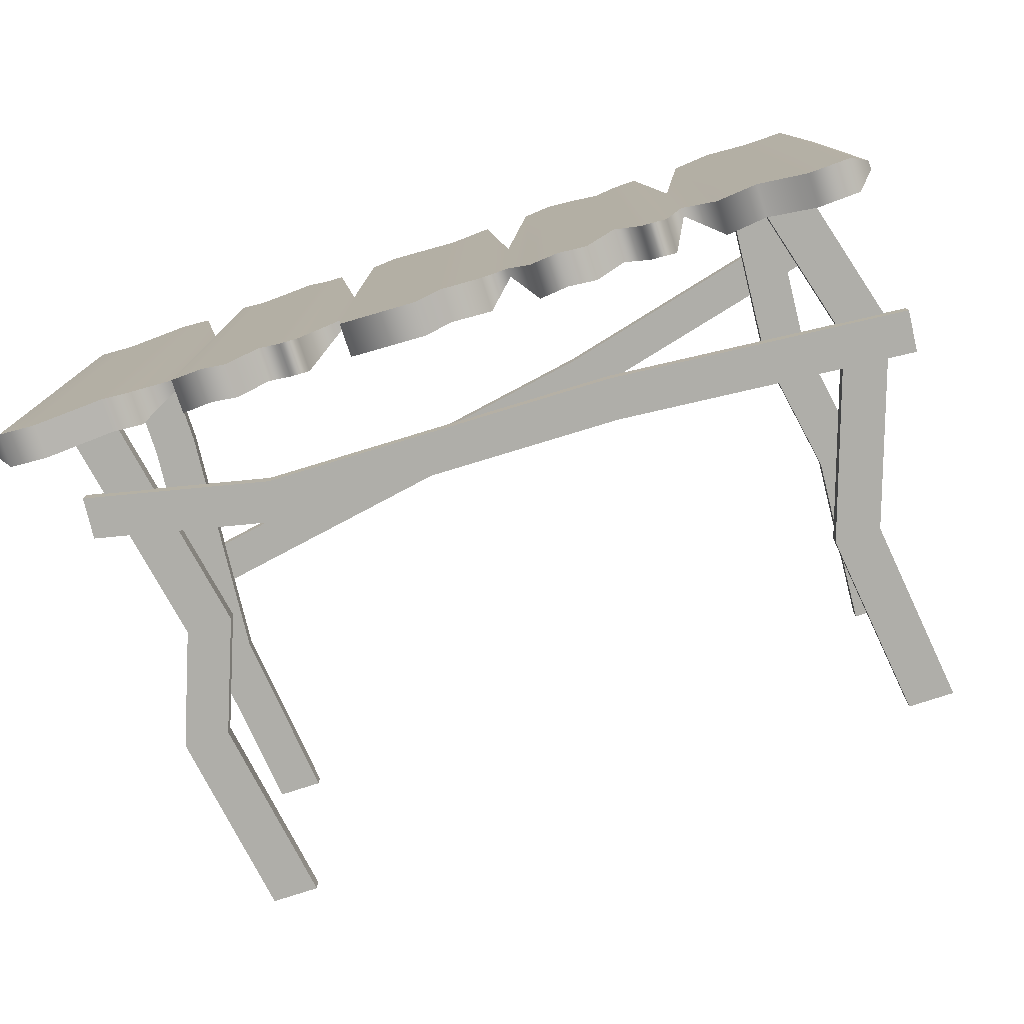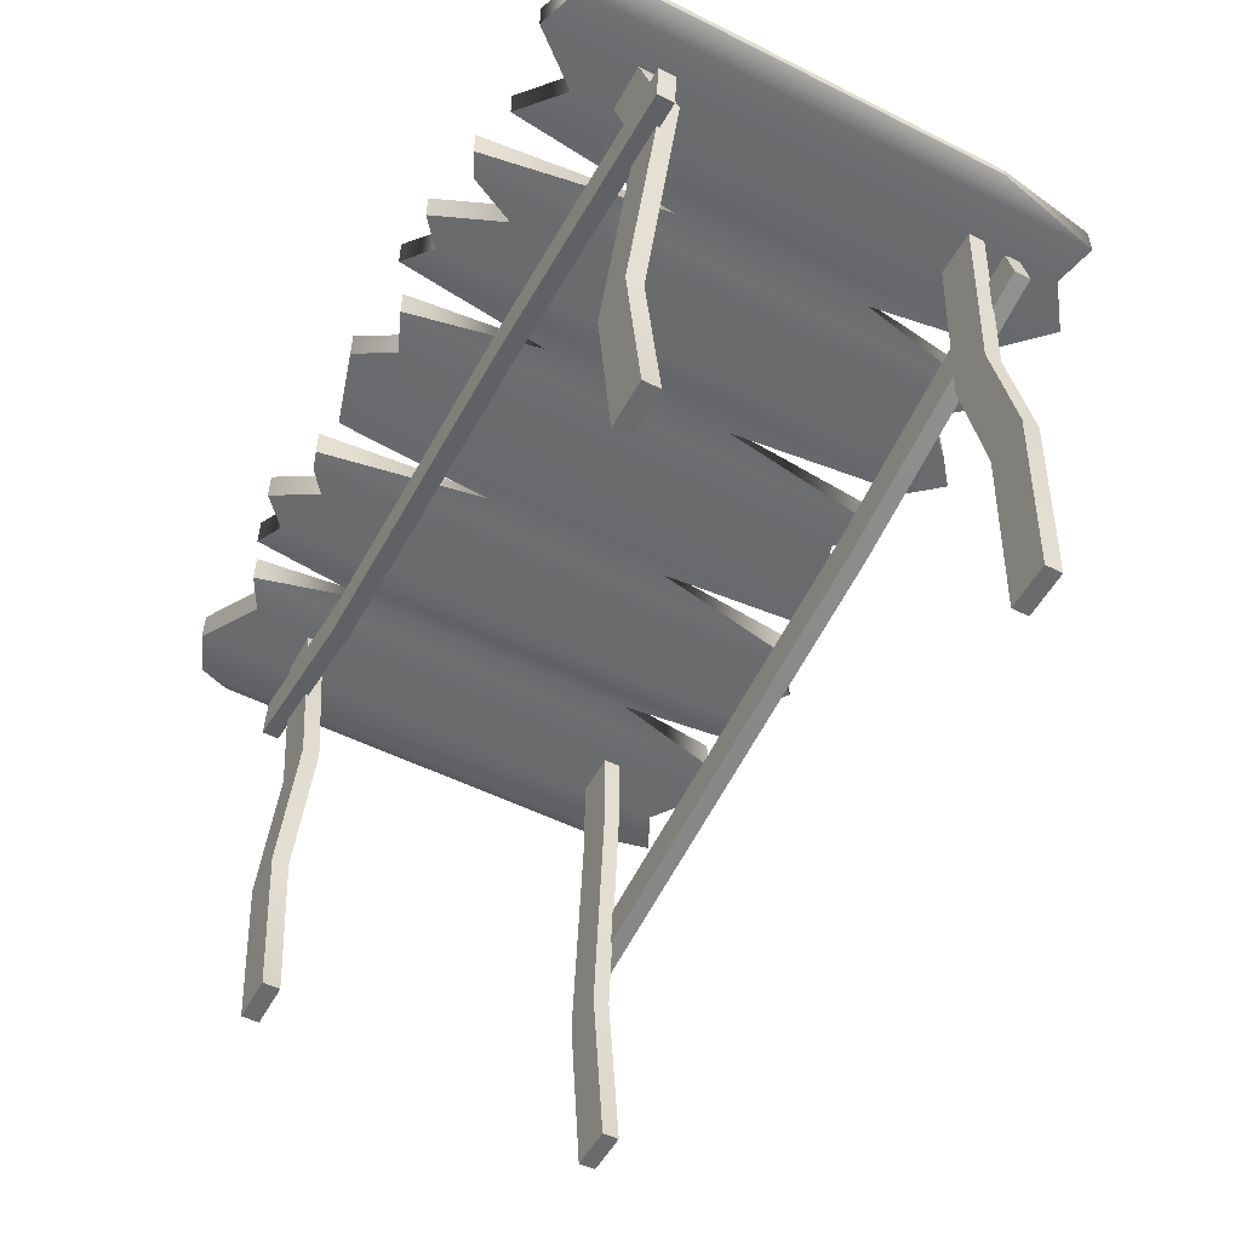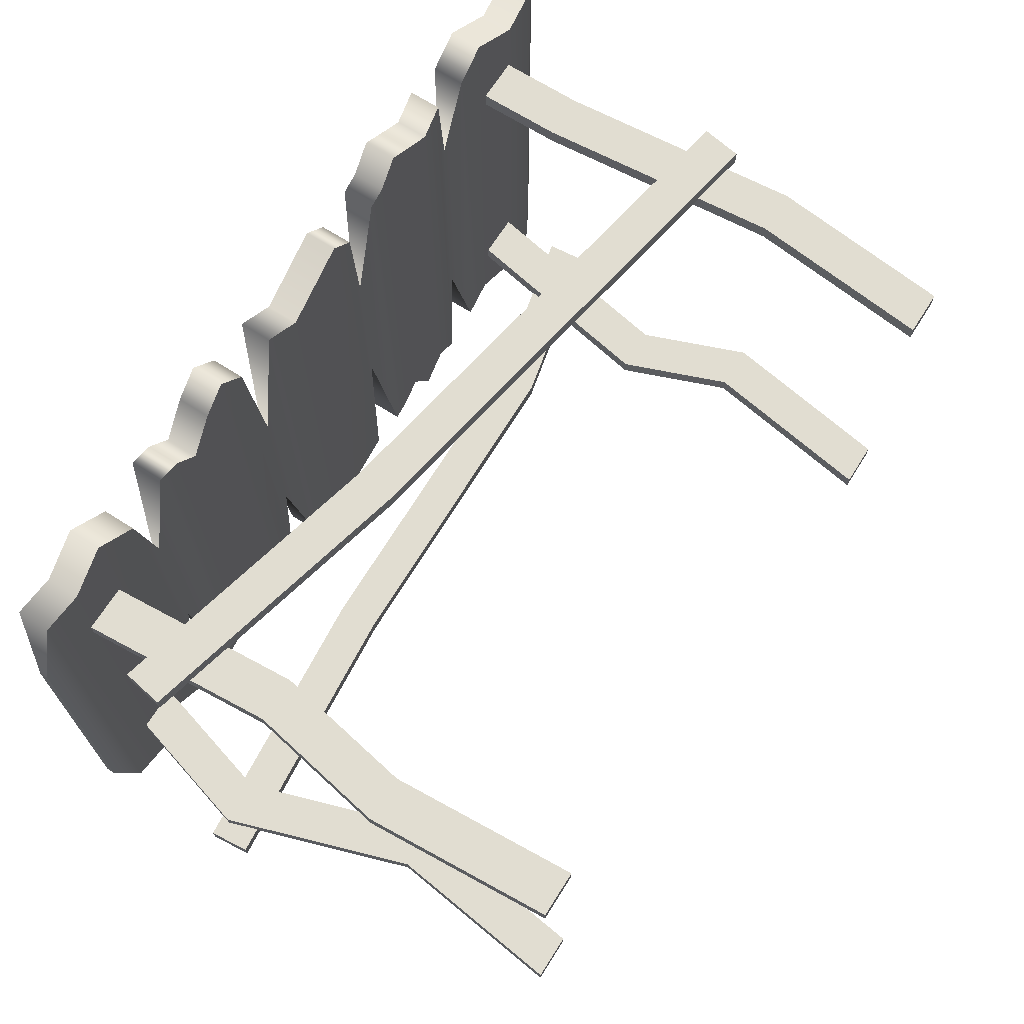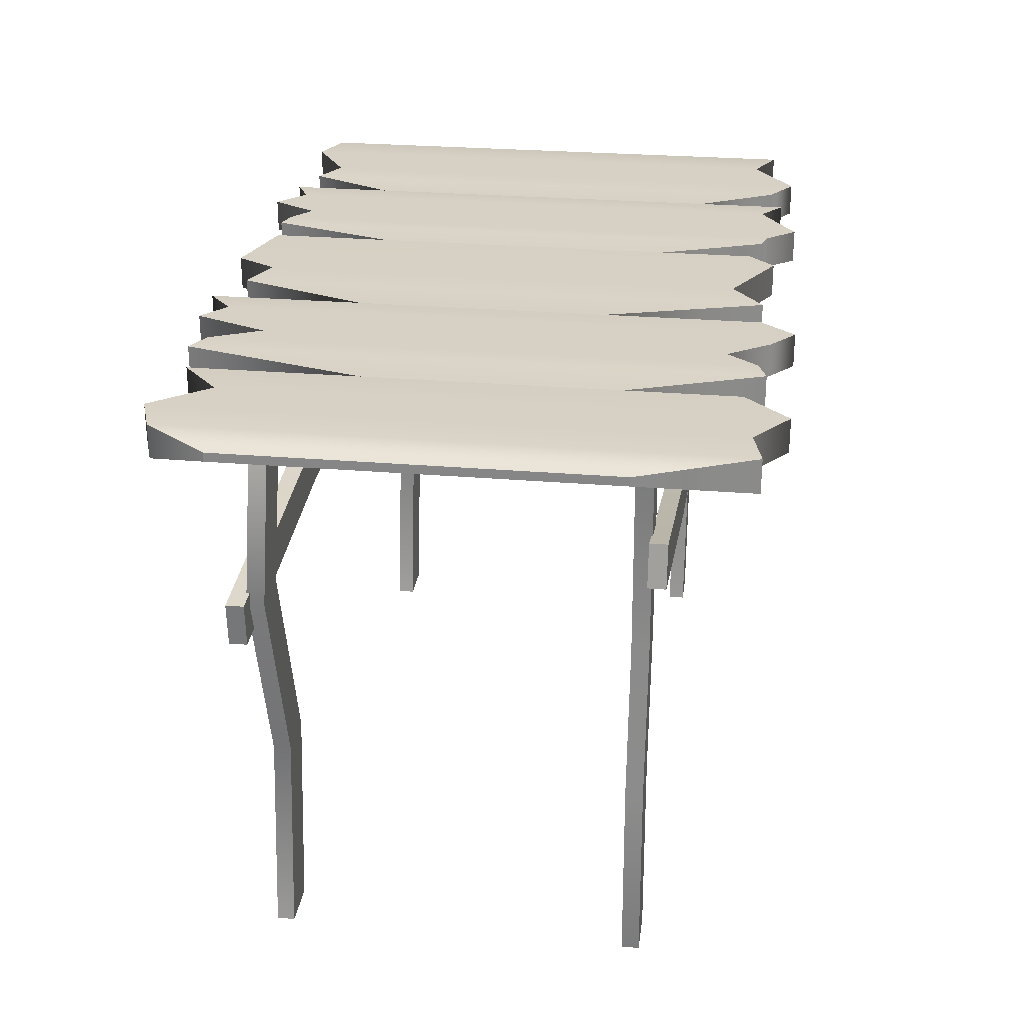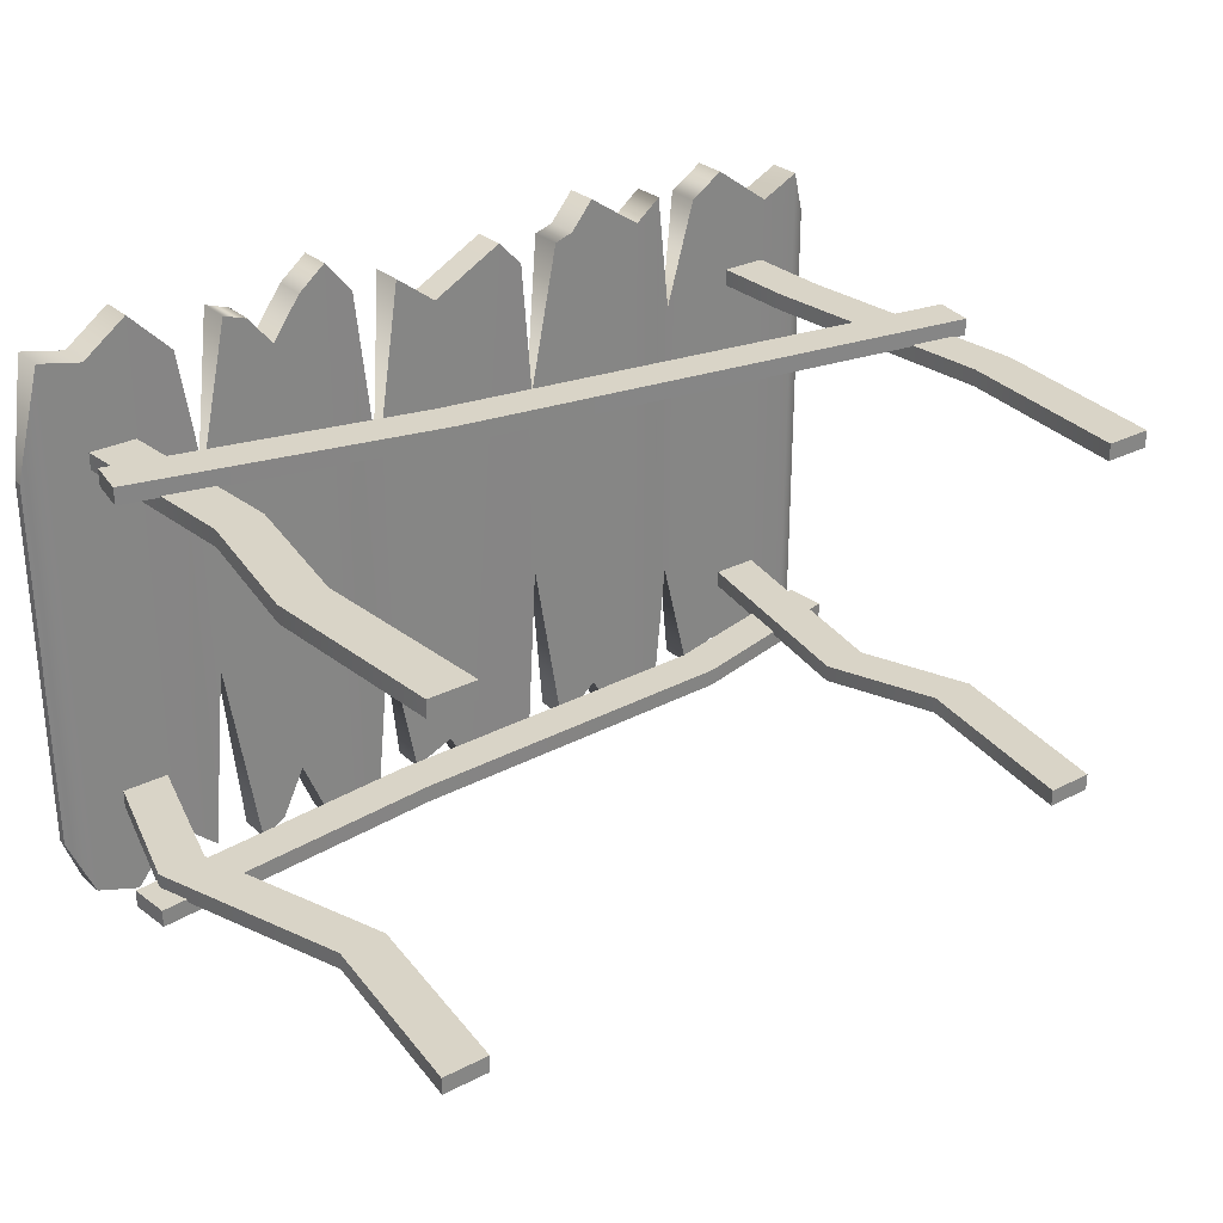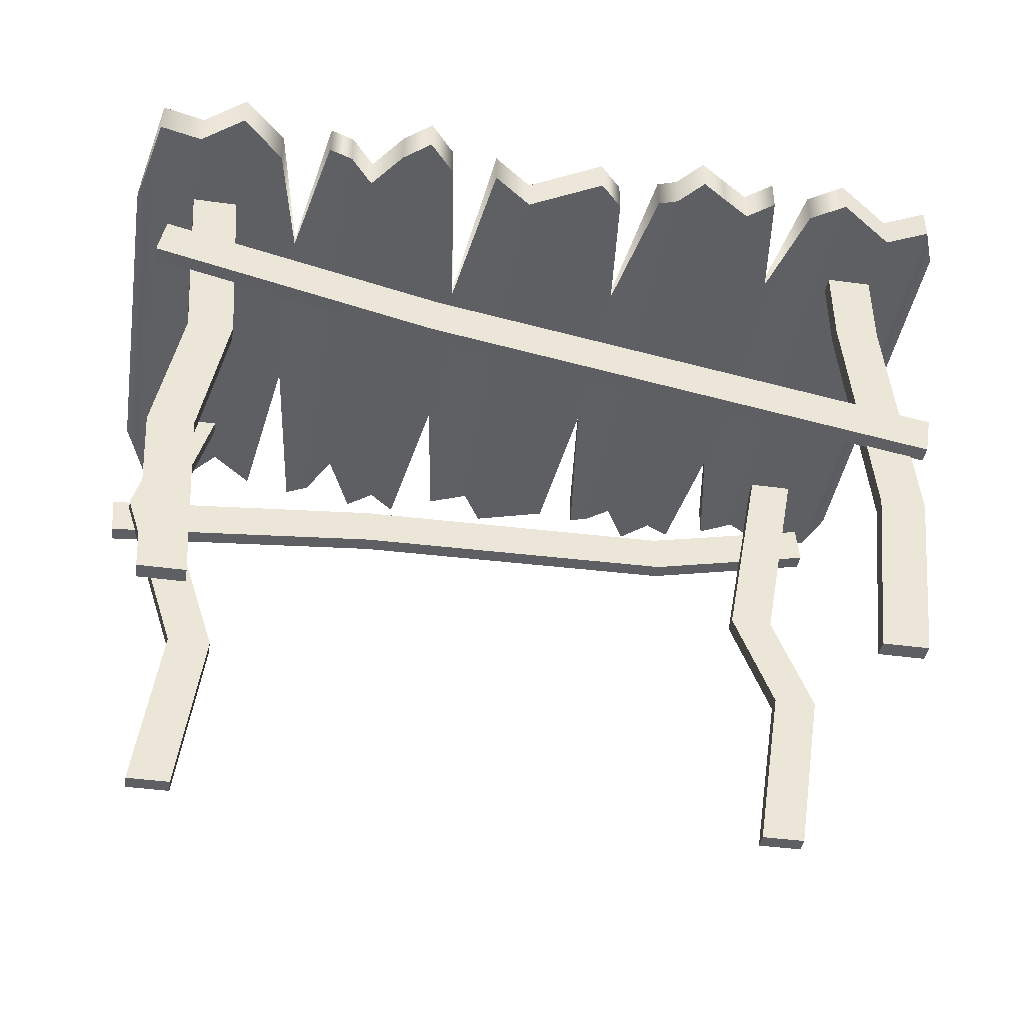
<metadata>
{"format":"obj","ext":"obj","renderer":"f3d","projection":"perspective","resolution":1024,"background":"white","views":[{"elev":-77.5,"azim":-162.0,"up":"+Z"},{"elev":-53.2,"azim":-118.1,"up":"+Y"},{"elev":68.7,"azim":-57.6,"up":"+Z"},{"elev":26.8,"azim":-82.4,"up":"+Y"},{"elev":28.8,"azim":-37.4,"up":"+Z"},{"elev":-42.0,"azim":-9.4,"up":"+Y"}]}
</metadata>
<code>
g default
v -4.846 4.308 -1.949
v -4.806 3.853 -1.949
v 4.228 5.102 -1.949
v 4.268 4.647 -1.949
v 4.228 5.102 -2.136
v 4.268 4.647 -2.136
v -4.846 4.308 -2.136
v -4.806 3.853 -2.136
v -1.557 4.137 -1.949
v -1.597 4.593 -1.949
v -1.597 4.593 -2.136
v -1.557 4.137 -2.136
v 2.291 4.206 -1.949
v 2.251 4.661 -1.949
v 2.251 4.661 -2.136
v 2.291 4.206 -2.136
v -4.419 5.061 2.17
v -4.498 4.611 2.17
v 4.552 3.257 2.17
v 4.472 2.807 2.17
v 4.552 3.257 1.984
v 4.472 2.807 1.984
v -4.419 5.061 1.984
v -4.498 4.611 1.984
v -1.287 3.822 2.17
v -1.207 4.272 2.17
v -1.207 4.272 1.984
v -1.287 3.822 1.984
v 1.679 3.299 2.17
v 1.758 3.749 2.17
v 1.758 3.749 1.984
v 1.679 3.299 1.984
v -4.179 0.006098 2
v -3.671 0.006098 2
v -4.179 5.826 2
v -3.671 5.826 2
v -4.179 5.826 1.816
v -3.671 5.826 1.816
v -4.179 0.006098 1.816
v -3.671 0.006098 1.816
v -4.025 3.619 2
v -4.025 3.619 1.816
v -3.517 3.619 1.816
v -3.517 3.619 2
v -4.309 2.069 2
v -4.309 2.069 1.816
v -3.801 2.069 1.816
v -3.801 2.069 2
v -4.179 0.006098 -1.798
v -3.671 0.006098 -1.798
v -4.179 5.826 -1.798
v -3.671 5.826 -1.798
v -4.179 5.826 -1.982
v -3.671 5.826 -1.982
v -4.179 0.006098 -1.982
v -3.671 0.006098 -1.982
v -4.633 4.216 -1.798
v -4.633 4.216 -1.982
v -4.125 4.216 -1.982
v -4.125 4.216 -1.798
v -3.918 2.069 -1.798
v -3.918 2.069 -1.982
v -3.41 2.069 -1.982
v -3.41 2.069 -1.798
v 3.327 0.006098 -1.798
v 3.835 0.006098 -1.798
v 3.661 5.826 -1.798
v 4.169 5.826 -1.798
v 3.661 5.826 -1.982
v 4.169 5.826 -1.982
v 3.327 0.006098 -1.982
v 3.835 0.006098 -1.982
v 3.188 3.302 -1.798
v 3.188 3.302 -1.982
v 3.696 3.302 -1.982
v 3.696 3.302 -1.798
v 3.661 2.069 -1.798
v 3.661 2.069 -1.982
v 4.169 2.069 -1.982
v 4.169 2.069 -1.798
v 3.661 0.006098 2
v 4.169 0.006098 2
v 3.661 5.826 2
v 4.169 5.826 2
v 3.661 5.826 1.816
v 4.169 5.826 1.816
v 3.661 0.006098 1.816
v 4.169 0.006098 1.816
v 3.661 4.823 2
v 3.661 4.823 1.816
v 4.169 4.823 1.816
v 4.169 4.823 2
v 3.89 2.069 2
v 3.89 2.069 1.816
v 4.398 2.069 1.816
v 4.398 2.069 2
v -4.852 5.87 1.818
v 4.853 5.87 2.399
v -4.852 5.966 1.818
v 4.853 5.966 2.399
v -4.852 5.966 -2.249
v 4.853 5.966 -2.493
v -4.852 5.87 -2.249
v 4.853 5.87 -2.493
v 2.932 5.966 1.69
v 2.932 5.966 -1.587
v 2.932 5.87 -1.587
v 2.932 5.87 1.69
v 1.074 5.966 1.175
v 1.074 5.966 -1.007
v 1.074 5.87 -1.007
v 1.074 5.87 1.175
v -0.8985 5.966 0.8995
v -0.8985 5.966 -1.302
v -0.8985 5.87 -1.302
v -0.8985 5.87 0.8995
v -2.923 5.966 1.399
v -2.923 5.966 -0.8785
v -2.923 5.87 -0.8785
v -2.923 5.87 1.399
v -3.189 6.112 2.795
v -3.189 6.112 -2.856
v -3.189 5.752 -2.856
v -3.189 5.752 2.795
v -2.642 6.112 3.007
v -2.642 6.112 -2.99
v -2.642 5.752 -2.99
v -2.642 5.752 3.007
v -1.178 6.112 2.914
v -1.178 6.112 -3.117
v -1.178 5.752 -3.117
v -1.178 5.752 2.914
v -0.6596 6.112 2.914
v -0.6596 6.112 -2.856
v -0.6596 5.752 -2.856
v -0.6596 5.752 2.914
v 0.8755 6.112 2.723
v 0.8755 6.112 -2.856
v 0.8755 5.752 -2.856
v 0.8755 5.752 2.723
v 1.323 6.112 2.843
v 1.323 6.112 -2.923
v 1.323 5.752 -2.923
v 1.323 5.752 2.843
v 2.696 6.112 3.049
v 2.696 6.112 -3.01
v 2.696 5.752 -3.01
v 2.696 5.752 3.049
v 3.17 6.112 2.914
v 3.17 6.112 -2.856
v 3.17 5.752 -2.856
v 3.17 5.752 2.914
v 4.636 6.112 2.914
v 4.636 6.112 -2.856
v 4.636 5.752 -2.856
v 4.636 5.752 2.914
v -4.606 6.112 3.02
v -4.606 6.112 -2.856
v -4.606 5.752 -2.856
v -4.606 5.752 3.02
v -4.136 6.112 2.914
v -4.136 6.112 -3.021
v -4.136 5.752 -3.021
v -4.136 5.752 2.914
v -3.657 6.112 3.268
v -3.657 6.112 -2.443
v -3.657 5.752 -2.443
v -3.657 5.752 3.268
v -2.373 6.112 2.914
v -2.373 6.112 -2.856
v -2.373 5.752 -2.856
v -2.373 5.752 2.914
v -2.109 6.112 2.586
v -2.109 6.112 -2.319
v -2.109 5.752 -2.319
v -2.109 5.752 2.586
v -1.786 6.112 3.03
v -1.786 6.112 -3.101
v -1.786 5.752 -3.101
v -1.786 5.752 3.03
v -1.481 6.112 3.277
v -1.481 6.112 -2.856
v -1.481 5.752 -2.856
v -1.481 5.752 3.277
v -0.2058 6.112 2.573
v -0.2058 6.112 -2.667
v -0.2058 5.752 -2.667
v -0.2058 5.752 2.573
v 0.6037 6.112 3.003
v 0.04271 6.112 -3.102
v 0.04271 5.752 -3.102
v 0.6037 5.752 3.003
v 1.539 6.112 2.914
v 1.539 6.112 -2.856
v 1.539 5.752 -2.856
v 1.539 5.752 2.914
v 1.799 6.112 3.224
v 1.799 6.112 -2.649
v 1.799 5.752 -2.649
v 1.799 5.752 3.224
v 2.084 6.112 3.032
v 2.084 6.112 -3.151
v 2.084 5.752 -3.151
v 2.084 5.752 3.032
v 2.407 6.112 2.823
v 2.407 6.112 -2.856
v 2.407 5.752 -2.856
v 2.407 5.752 2.823
v 3.546 6.112 3.16
v 3.546 6.112 -2.649
v 3.546 5.752 -2.649
v 3.546 5.752 3.16
v 4.195 6.112 2.7
v 4.195 6.112 -3.045
v 4.195 5.752 -3.045
v 4.195 5.752 2.7
g Docks:Docks:FinalPaintedScene:Dock1
f 1 2 9 10
f 3 4 6 5
f 11 12 8 7
f 7 8 2 1
f 2 8 12 9
f 7 1 10 11
f 10 9 13 14
f 11 10 14 15
f 15 16 12 11
f 9 12 16 13
f 14 13 4 3
f 15 14 3 5
f 5 6 16 15
f 13 16 6 4
f 17 18 25 26
f 19 20 22 21
f 27 28 24 23
f 23 24 18 17
f 18 24 28 25
f 23 17 26 27
f 26 25 29 30
f 27 26 30 31
f 31 32 28 27
f 25 28 32 29
f 30 29 20 19
f 31 30 19 21
f 21 22 32 31
f 29 32 22 20
f 33 34 48 45
f 35 36 38 37
f 46 47 40 39
f 39 40 34 33
f 34 40 47 48
f 39 33 45 46
f 42 41 35 37
f 37 38 43 42
f 44 43 38 36
f 41 44 36 35
f 46 45 41 42
f 42 43 47 46
f 48 47 43 44
f 45 48 44 41
f 49 50 64 61
f 51 52 54 53
f 62 63 56 55
f 55 56 50 49
f 50 56 63 64
f 55 49 61 62
f 58 57 51 53
f 53 54 59 58
f 60 59 54 52
f 57 60 52 51
f 62 61 57 58
f 58 59 63 62
f 64 63 59 60
f 61 64 60 57
f 65 66 80 77
f 67 68 70 69
f 78 79 72 71
f 71 72 66 65
f 66 72 79 80
f 71 65 77 78
f 74 73 67 69
f 69 70 75 74
f 76 75 70 68
f 73 76 68 67
f 78 77 73 74
f 74 75 79 78
f 80 79 75 76
f 77 80 76 73
f 81 82 96 93
f 83 84 86 85
f 94 95 88 87
f 87 88 82 81
f 82 88 95 96
f 87 81 93 94
f 90 89 83 85
f 85 86 91 90
f 92 91 86 84
f 89 92 84 83
f 94 93 89 90
f 90 91 95 94
f 96 95 91 92
f 93 96 92 89
f 97 160 157 99
f 99 157 158 101
f 101 158 159 103
f 103 159 160 97
f 98 104 102 100
f 103 97 99 101
f 105 149 150 106
f 107 106 150 151
f 108 107 151 152
f 105 108 152 149
f 109 141 142 110
f 111 110 142 143
f 112 111 143 144
f 109 112 144 141
f 113 133 134 114
f 115 114 134 135
f 116 115 135 136
f 113 116 136 133
f 117 125 126 118
f 119 118 126 127
f 120 119 127 128
f 117 120 128 125
f 121 117 118 122
f 123 122 118 119
f 124 123 119 120
f 121 124 120 117
f 125 169 170 126
f 127 126 170 171
f 128 127 171 172
f 125 128 172 169
f 129 113 114 130
f 131 130 114 115
f 132 131 115 116
f 129 132 116 113
f 133 185 186 134
f 135 134 186 187
f 136 135 187 188
f 133 136 188 185
f 137 109 110 138
f 139 138 110 111
f 140 139 111 112
f 137 140 112 109
f 141 193 194 142
f 143 142 194 195
f 144 143 195 196
f 141 144 196 193
f 145 105 106 146
f 147 146 106 107
f 148 147 107 108
f 145 148 108 105
f 149 209 210 150
f 151 150 210 211
f 152 151 211 212
f 149 152 212 209
f 153 100 102 154
f 155 154 102 104
f 156 155 104 98
f 153 156 98 100
f 157 161 162 158
f 159 158 162 163
f 160 159 163 164
f 157 160 164 161
f 161 165 166 162
f 163 162 166 167
f 164 163 167 168
f 161 164 168 165
f 165 121 122 166
f 167 166 122 123
f 168 167 123 124
f 165 168 124 121
f 169 173 174 170
f 171 170 174 175
f 172 171 175 176
f 169 172 176 173
f 173 177 178 174
f 175 174 178 179
f 176 175 179 180
f 173 176 180 177
f 177 181 182 178
f 179 178 182 183
f 180 179 183 184
f 177 180 184 181
f 181 129 130 182
f 183 182 130 131
f 184 183 131 132
f 181 184 132 129
f 185 189 190 186
f 187 186 190 191
f 188 187 191 192
f 185 188 192 189
f 189 137 138 190
f 191 190 138 139
f 192 191 139 140
f 189 192 140 137
f 193 197 198 194
f 195 194 198 199
f 196 195 199 200
f 193 196 200 197
f 197 201 202 198
f 199 198 202 203
f 200 199 203 204
f 197 200 204 201
f 201 205 206 202
f 203 202 206 207
f 204 203 207 208
f 201 204 208 205
f 205 145 146 206
f 207 206 146 147
f 208 207 147 148
f 205 208 148 145
f 209 213 214 210
f 211 210 214 215
f 212 211 215 216
f 209 212 216 213
f 213 153 154 214
f 215 214 154 155
f 216 215 155 156
f 213 216 156 153

</code>
